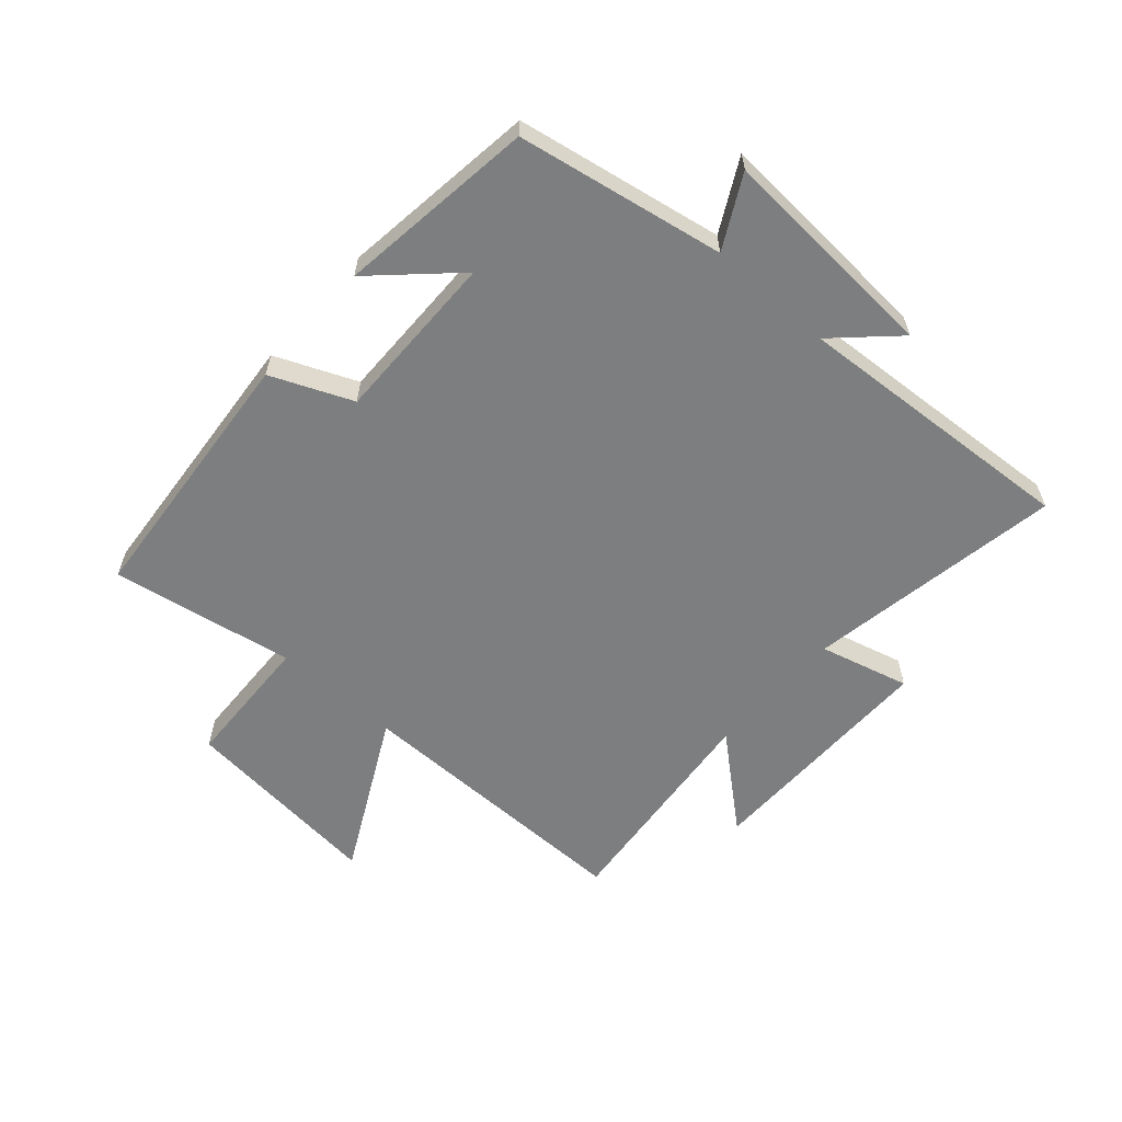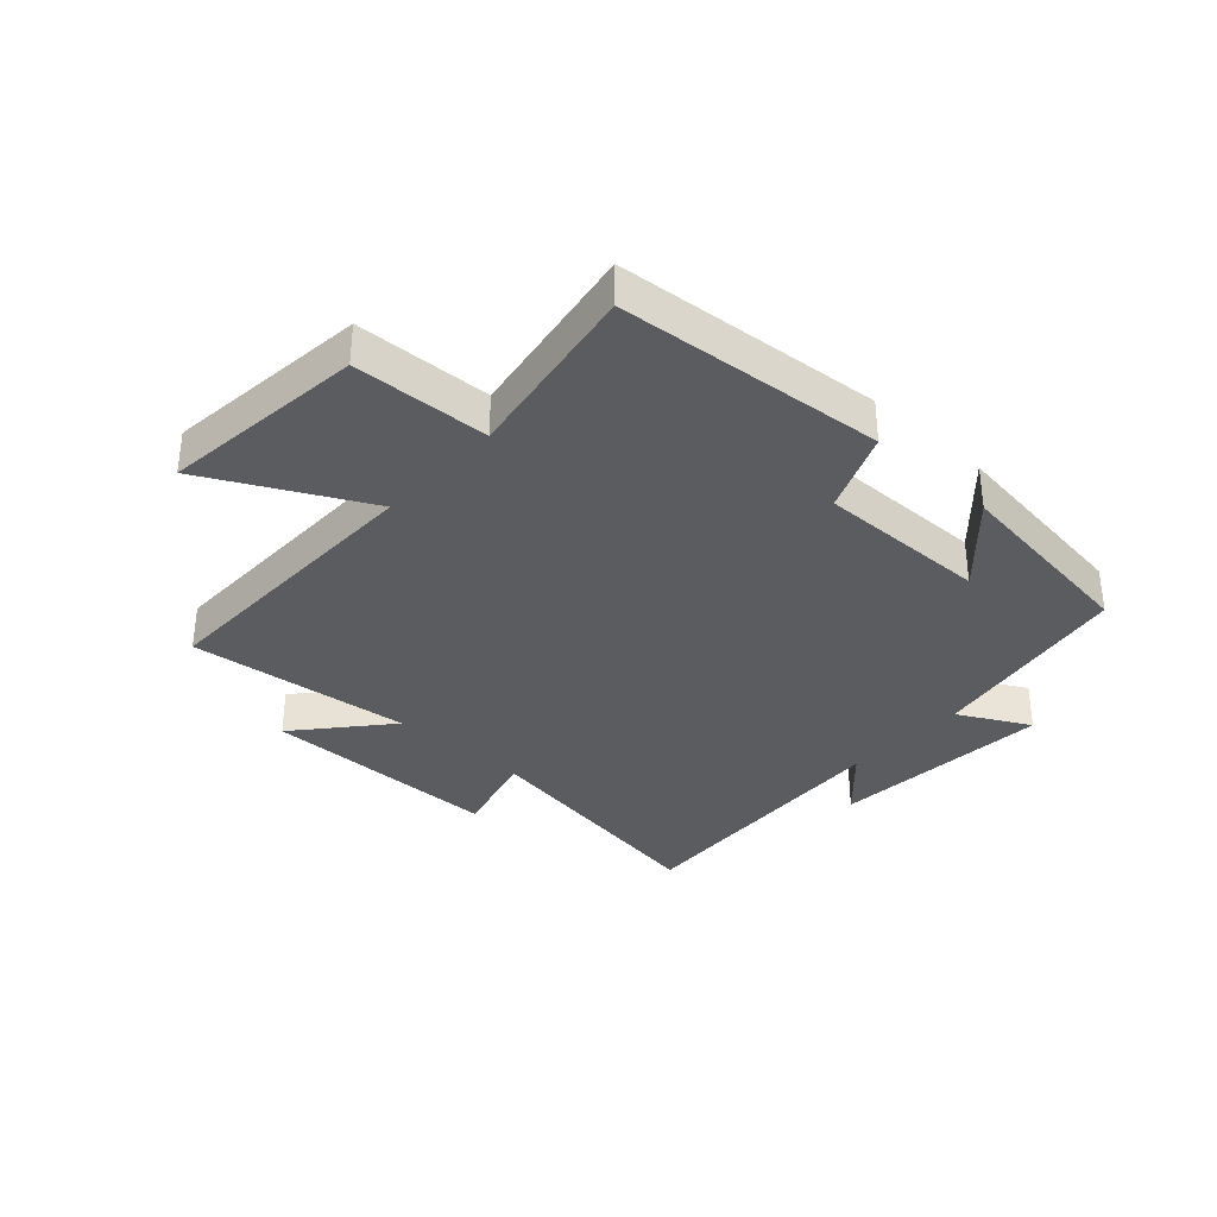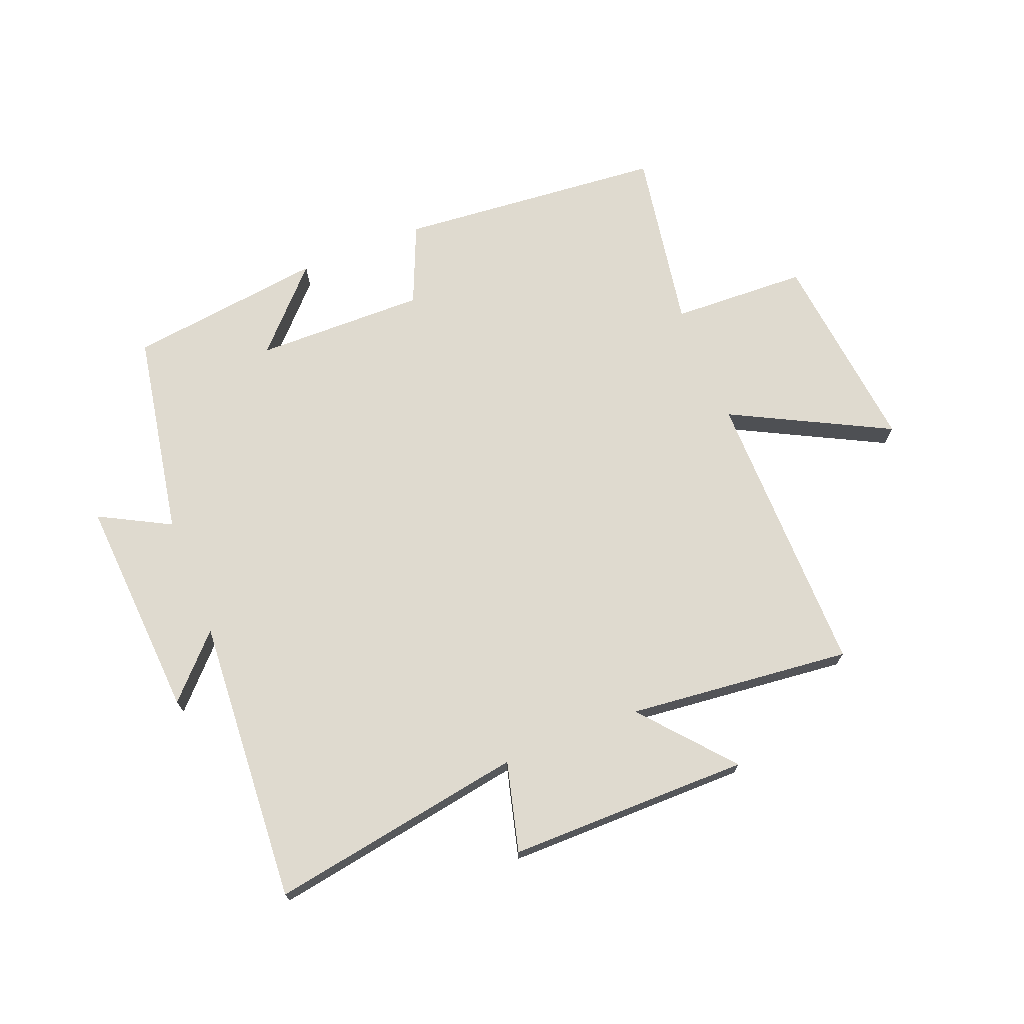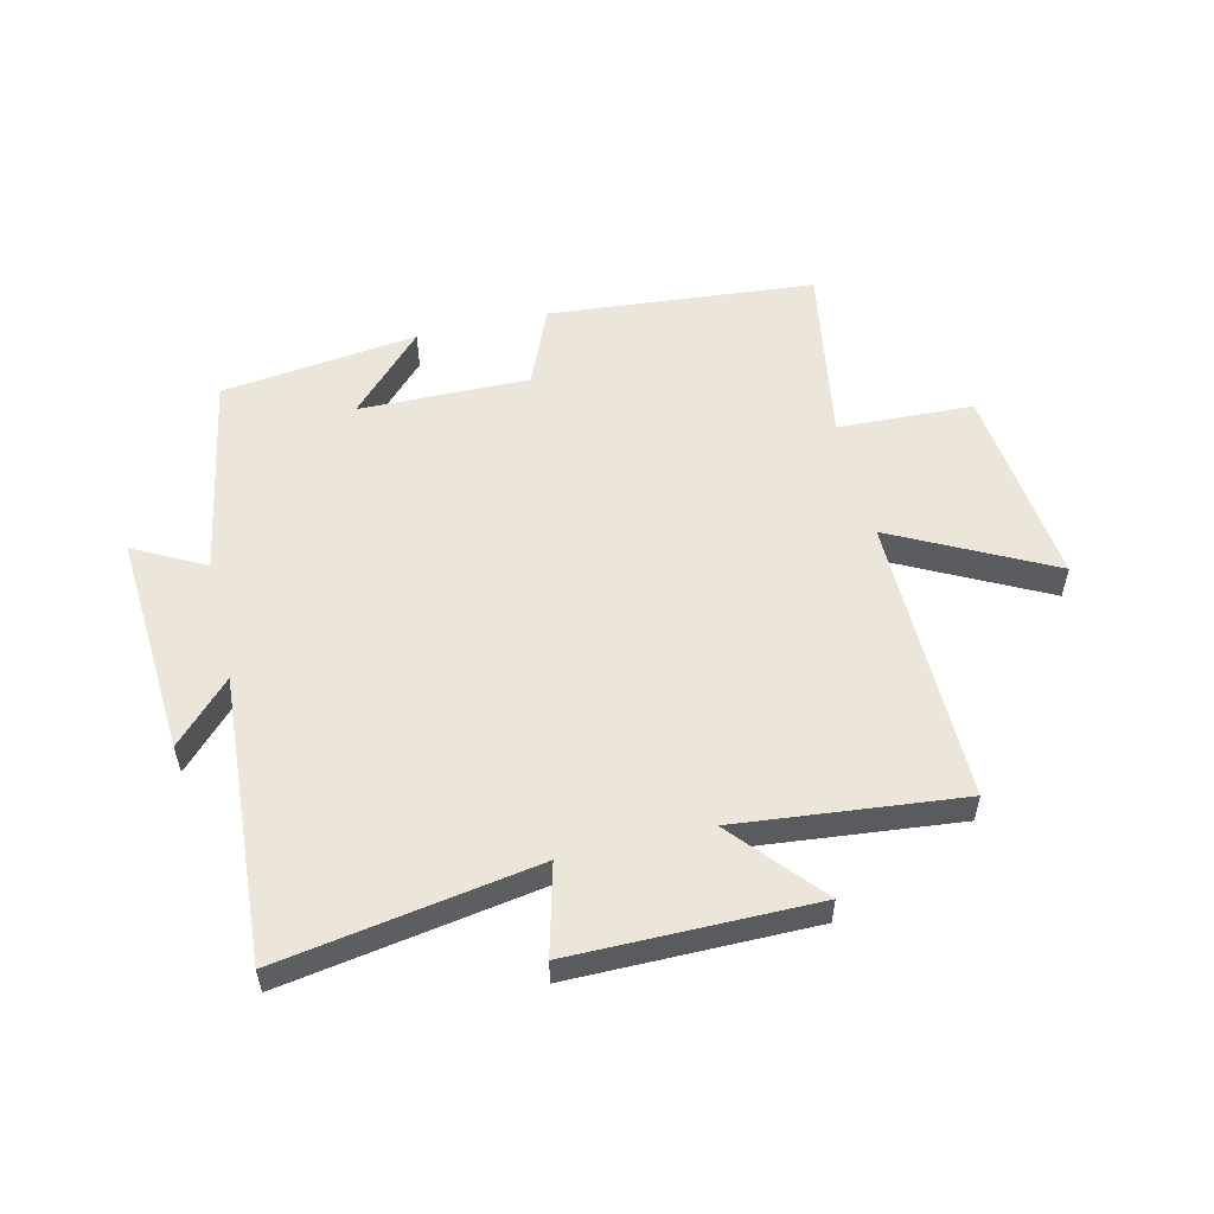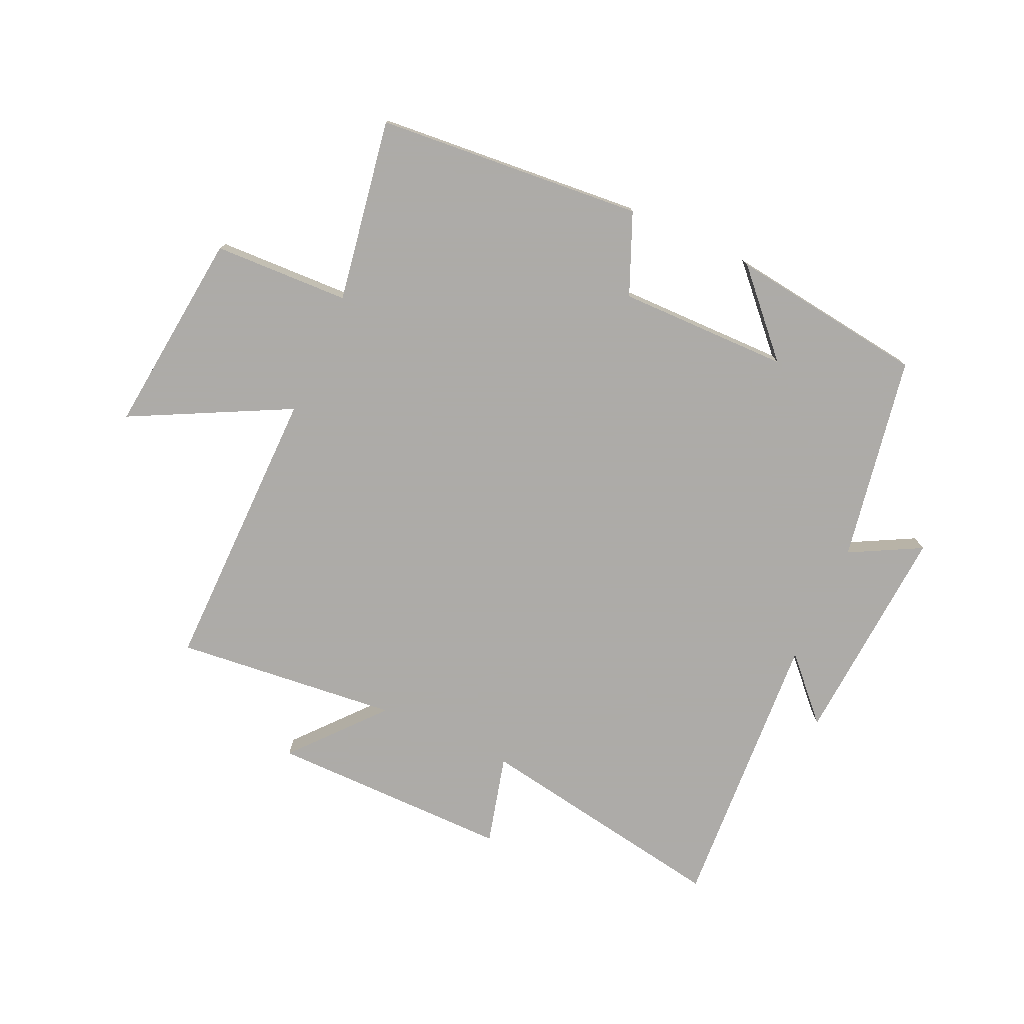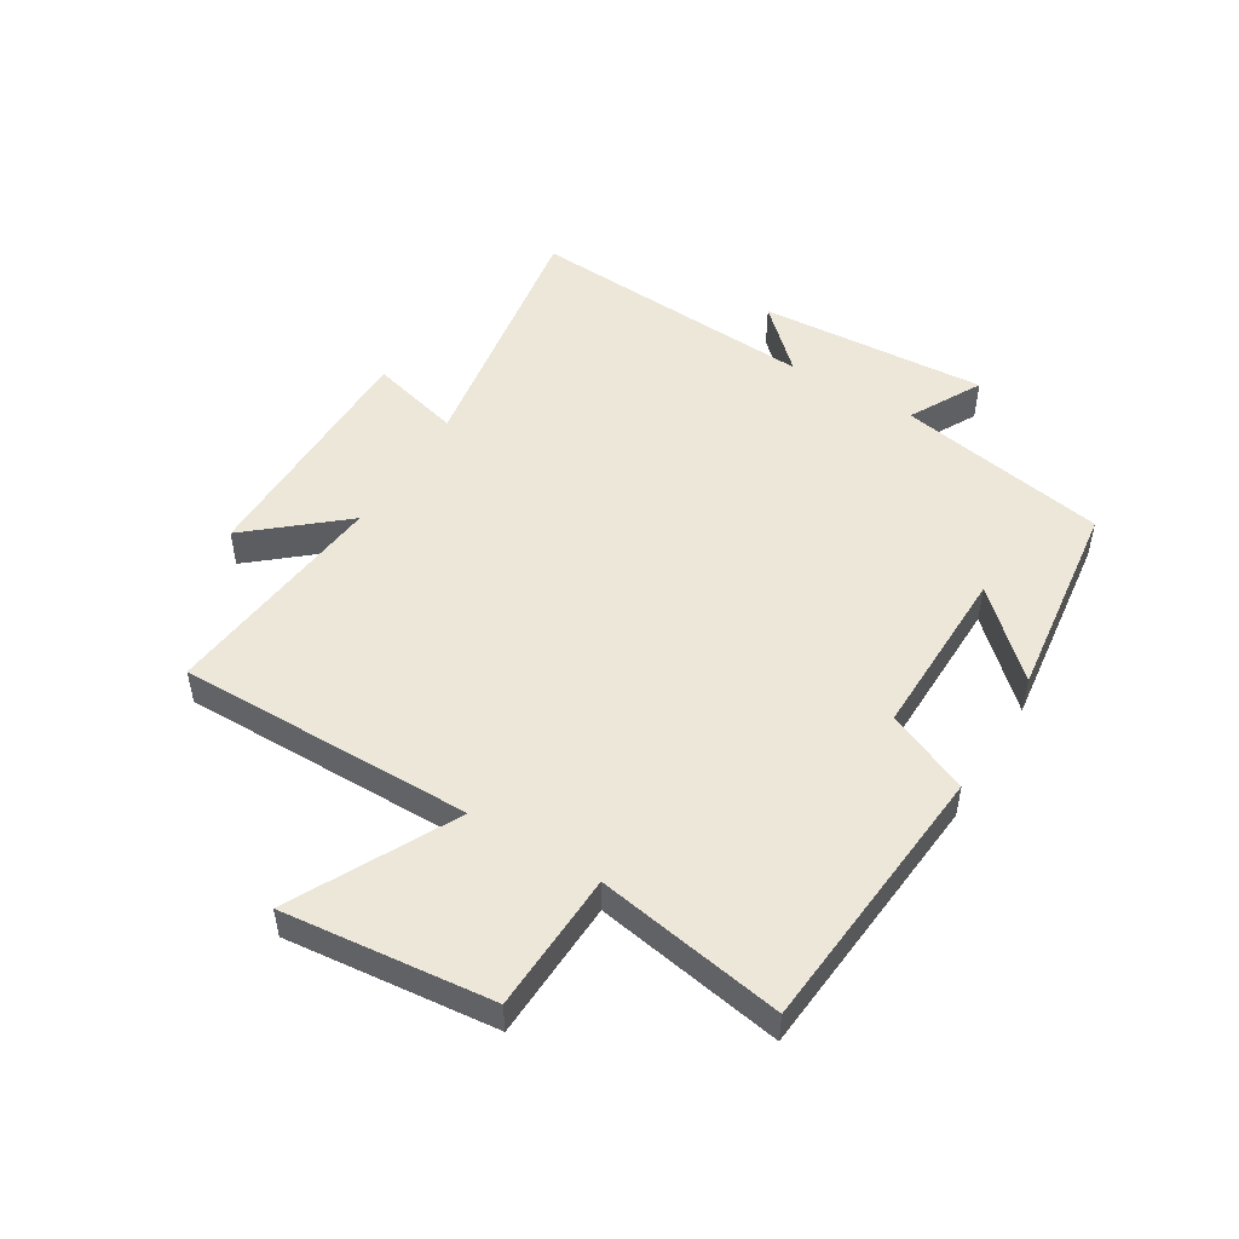
<metadata>
{"format":"obj","ext":"obj","renderer":"f3d","projection":"perspective","resolution":1024,"background":"white","views":[{"elev":-59.3,"azim":-131.5,"up":"+Y"},{"elev":-34.3,"azim":137.5,"up":"+Y"},{"elev":70.9,"azim":-21.7,"up":"+Y"},{"elev":54.5,"azim":-13.4,"up":"+Y"},{"elev":-76.5,"azim":155.4,"up":"+Y"},{"elev":50.1,"azim":121.3,"up":"+Y"}]}
</metadata>
<code>
v -0.438 0.07 -0.458
v -0.5 0.07 -0.115
v -0.618 0.07 -0.178
v -0.594 0.07 0.194
v -0.5 0.07 0.095
v -0.531 0.07 0.571
v -0.106 0.07 0.5
v -0.145 0.07 0.649
v 0.257 0.07 0.649
v 0.13 0.07 0.5
v 0.503 0.07 0.539
v 0.5 0.07 0.057
v 0.762 0.07 0.192
v 0.726 0.07 -0.148
v 0.5 0.07 -0.157
v 0.552 0.07 -0.461
v 0.108 0.07 -0.5
v 0.051 0.07 -0.366
v -0.233 0.07 -0.37
v -0.11 0.07 -0.5
v -0.438 0 -0.458
v -0.5 0 -0.115
v -0.618 0 -0.178
v -0.594 0 0.194
v -0.5 0 0.095
v -0.531 0 0.571
v -0.106 0 0.5
v -0.145 0 0.649
v 0.257 0 0.649
v 0.13 0 0.5
v 0.503 0 0.539
v 0.5 0 0.057
v 0.762 0 0.192
v 0.726 0 -0.148
v 0.5 0 -0.157
v 0.552 0 -0.461
v 0.108 0 -0.5
v 0.051 0 -0.366
v -0.233 0 -0.37
v -0.11 0 -0.5
f 19 20 1 2
f 18 19 2
f 15 16 17 18
f 15 18 2
f 12 13 14 15
f 12 15 2
f 10 11 12 2
f 7 8 9 10
f 7 10 2 3
f 5 6 7
f 5 7 3
f 3 4 5
f 22 21 40 39
f 22 39 38
f 38 37 36 35
f 22 38 35
f 35 34 33 32
f 22 35 32
f 22 32 31 30
f 30 29 28 27
f 23 22 30 27
f 27 26 25
f 23 27 25
f 25 24 23
f 1 21 22 2
f 2 22 23 3
f 3 23 24 4
f 4 24 25 5
f 5 25 26 6
f 6 26 27 7
f 7 27 28 8
f 8 28 29 9
f 9 29 30 10
f 10 30 31 11
f 11 31 32 12
f 12 32 33 13
f 13 33 34 14
f 14 34 35 15
f 15 35 36 16
f 16 36 37 17
f 17 37 38 18
f 18 38 39 19
f 19 39 40 20
f 20 40 21 1

</code>
